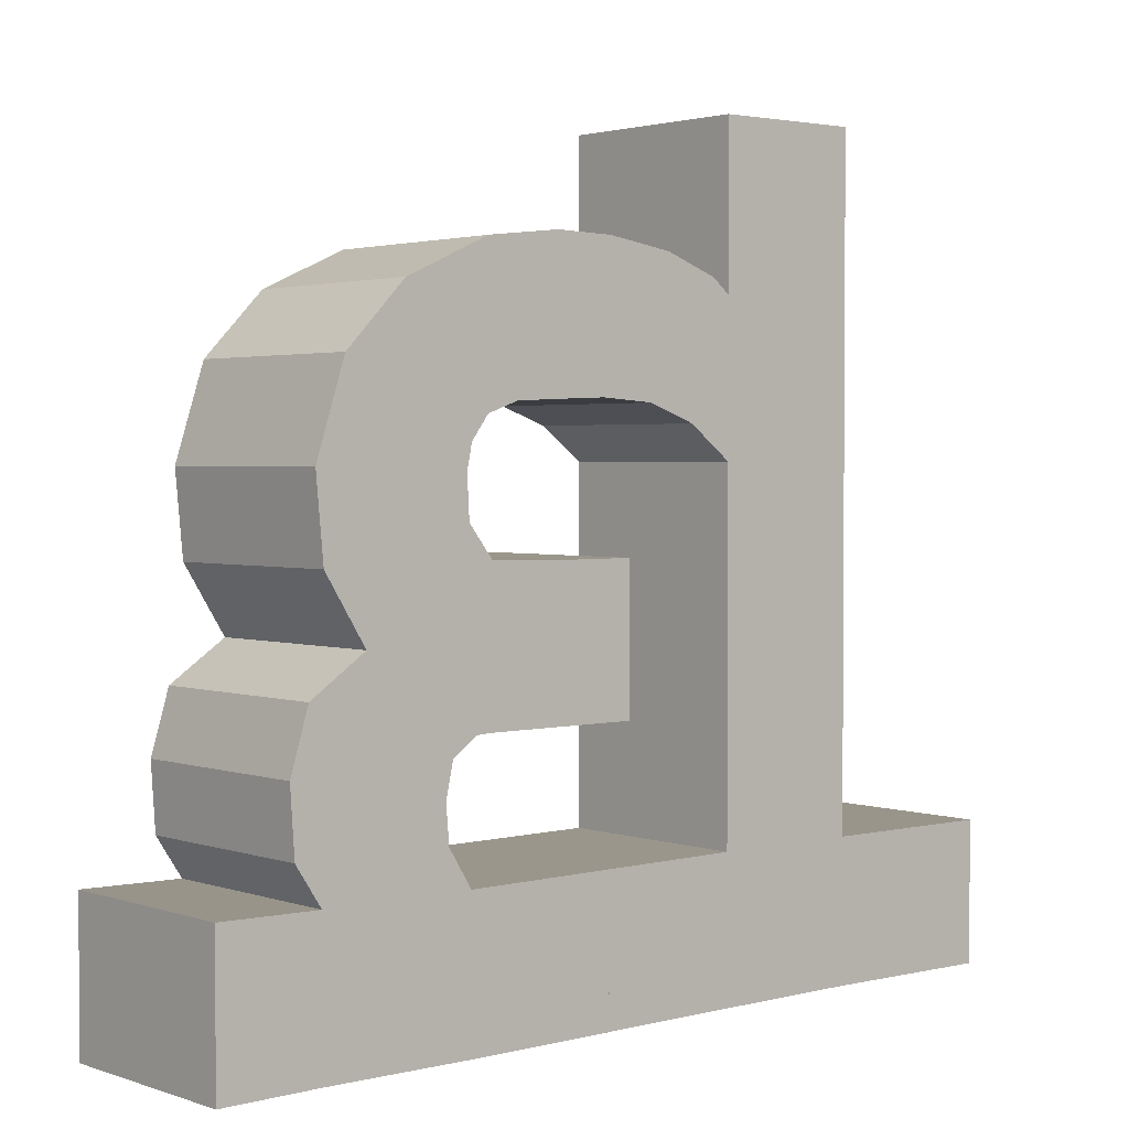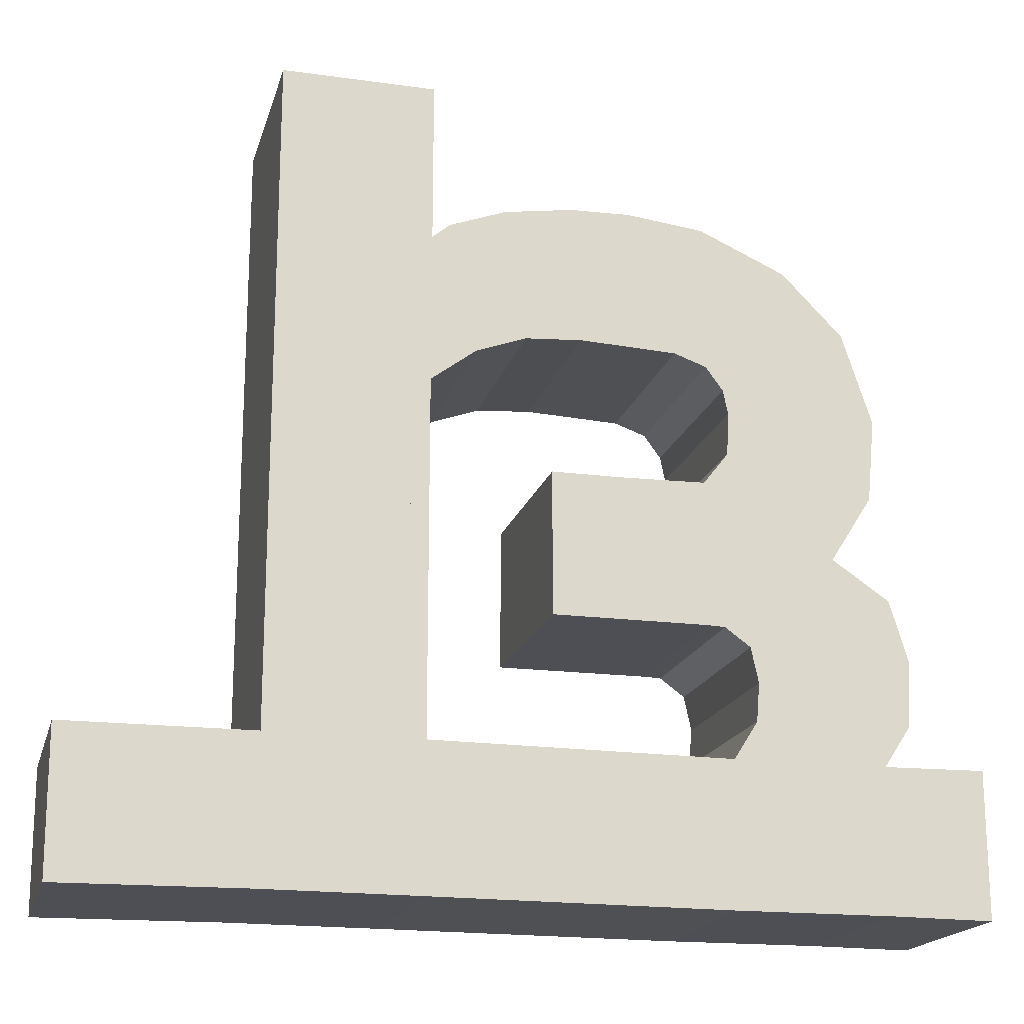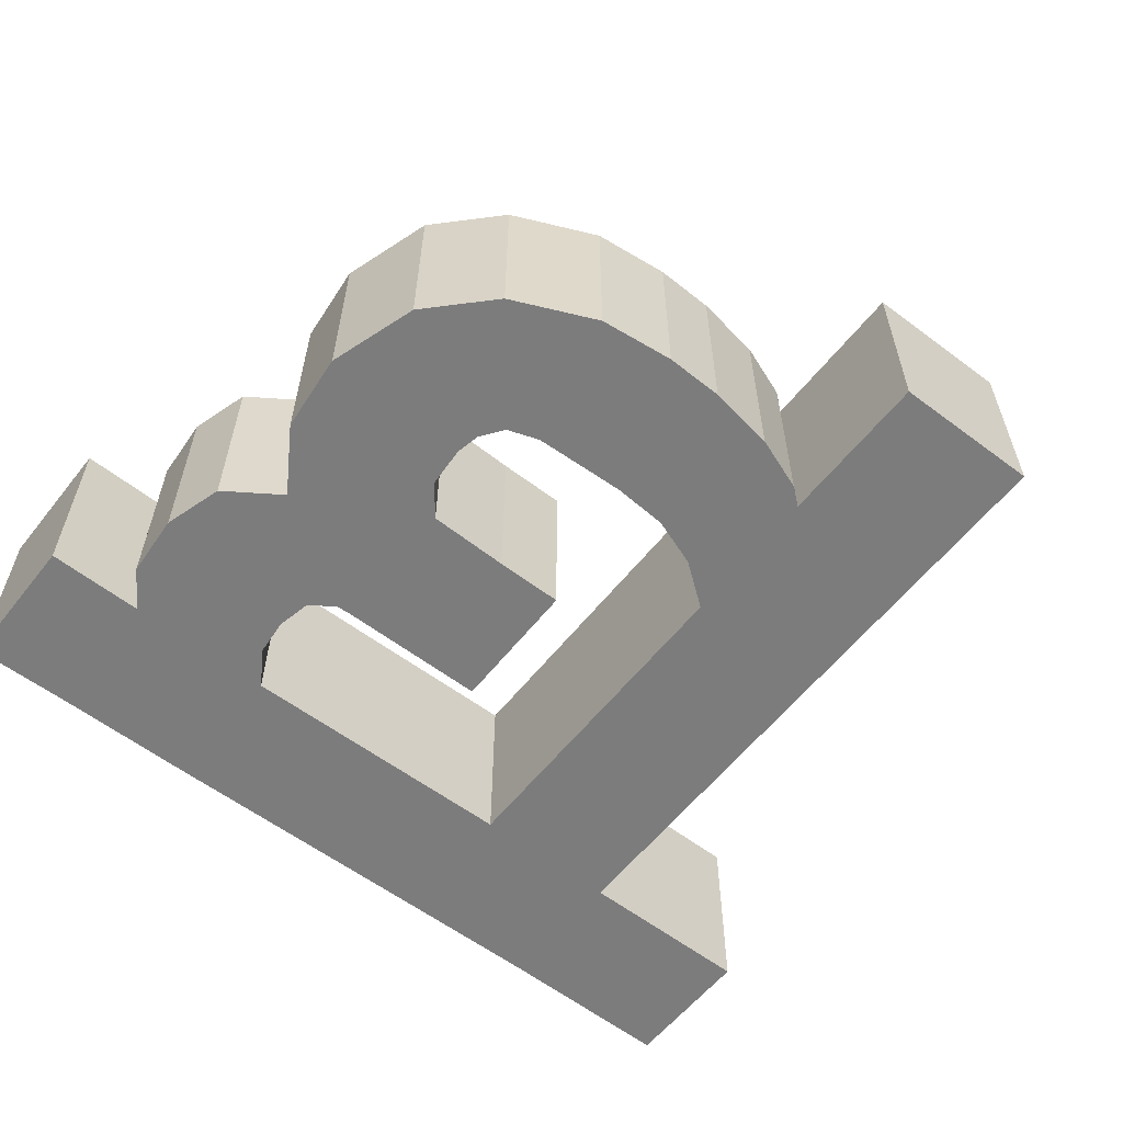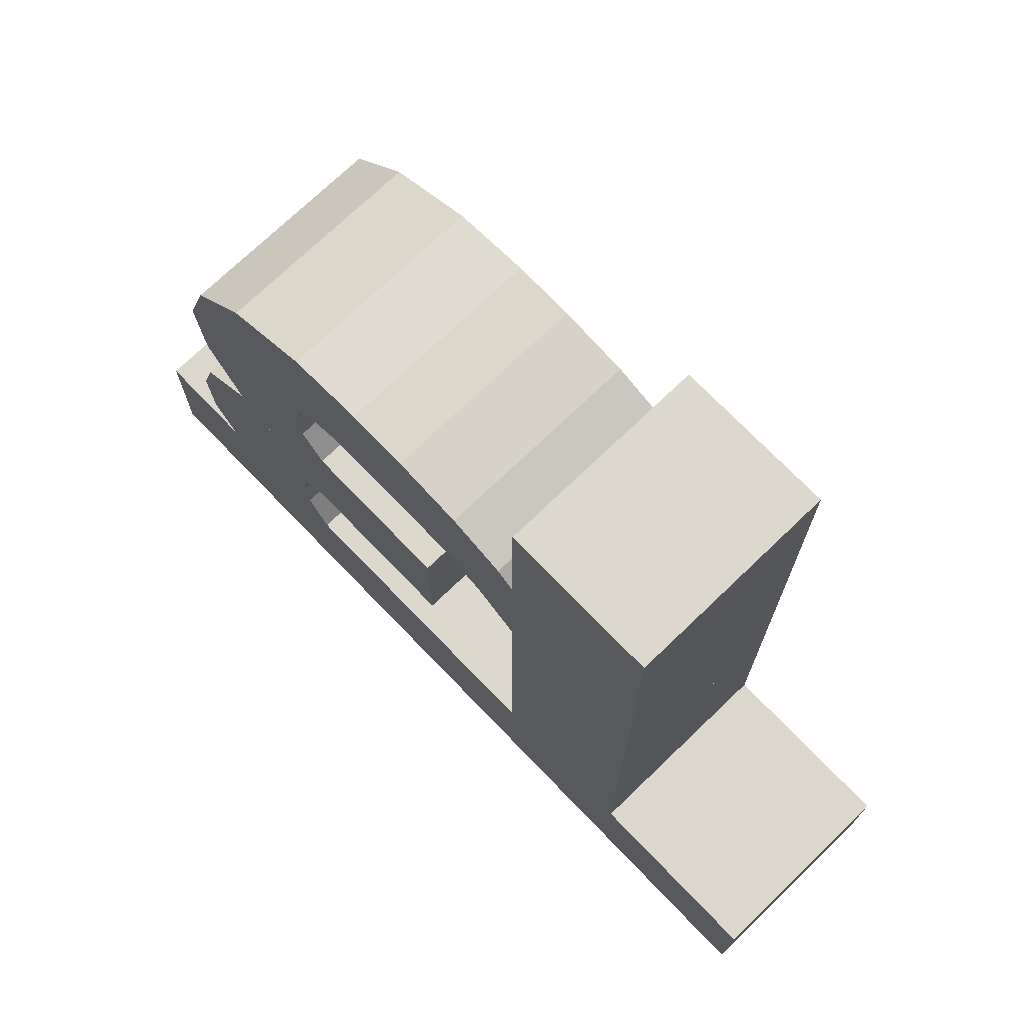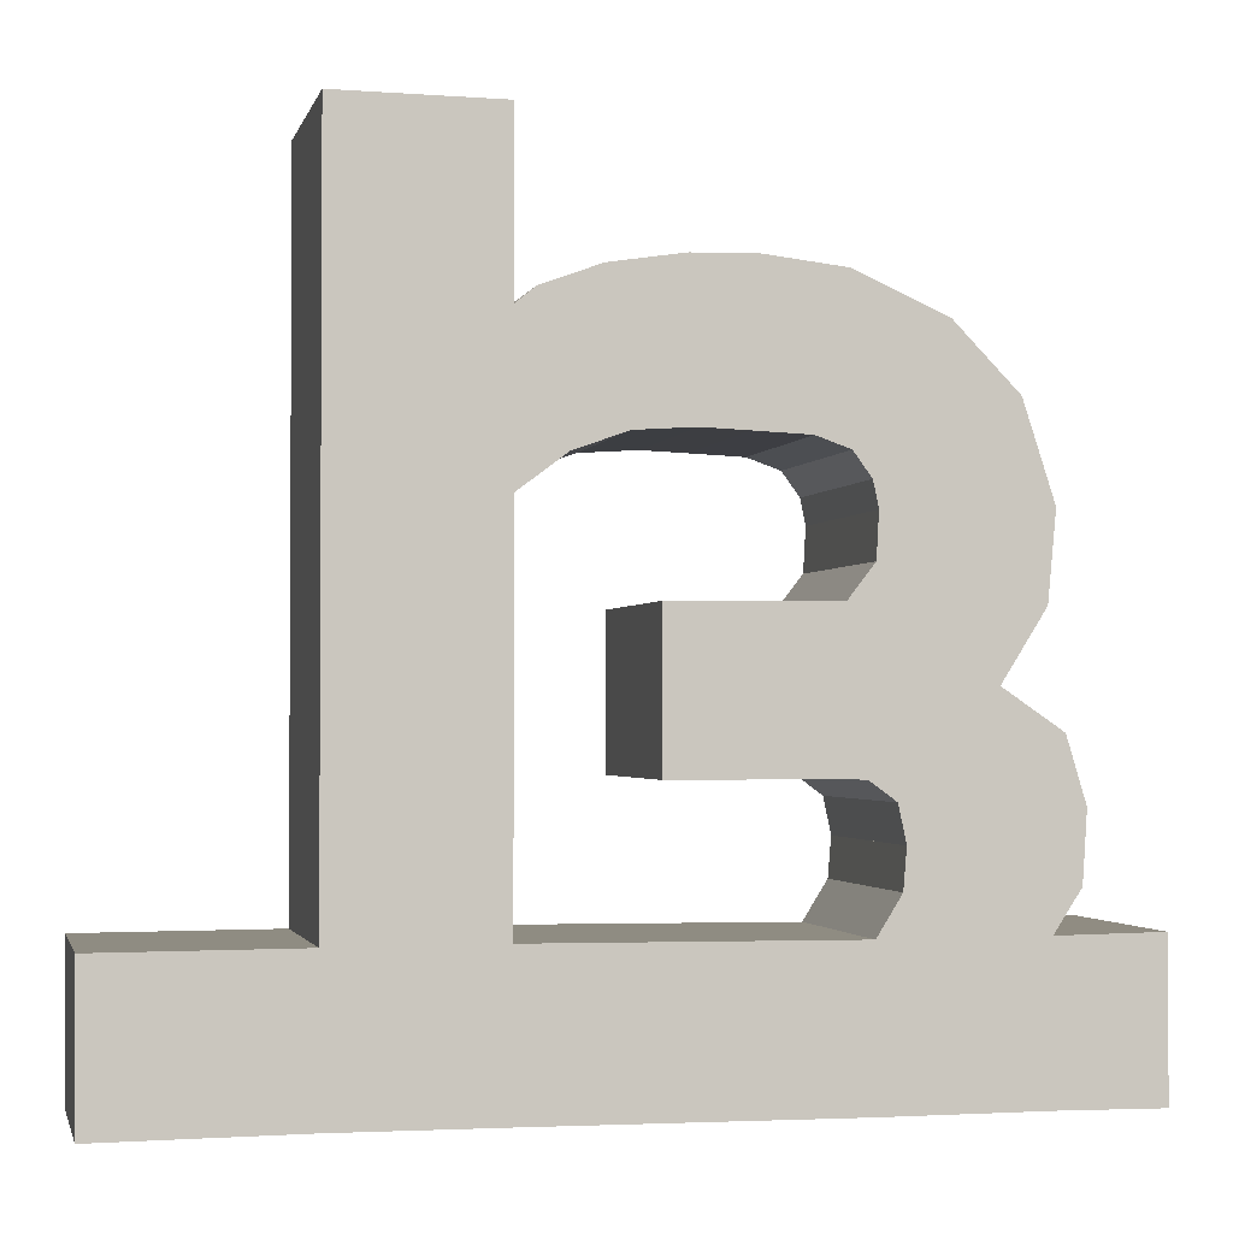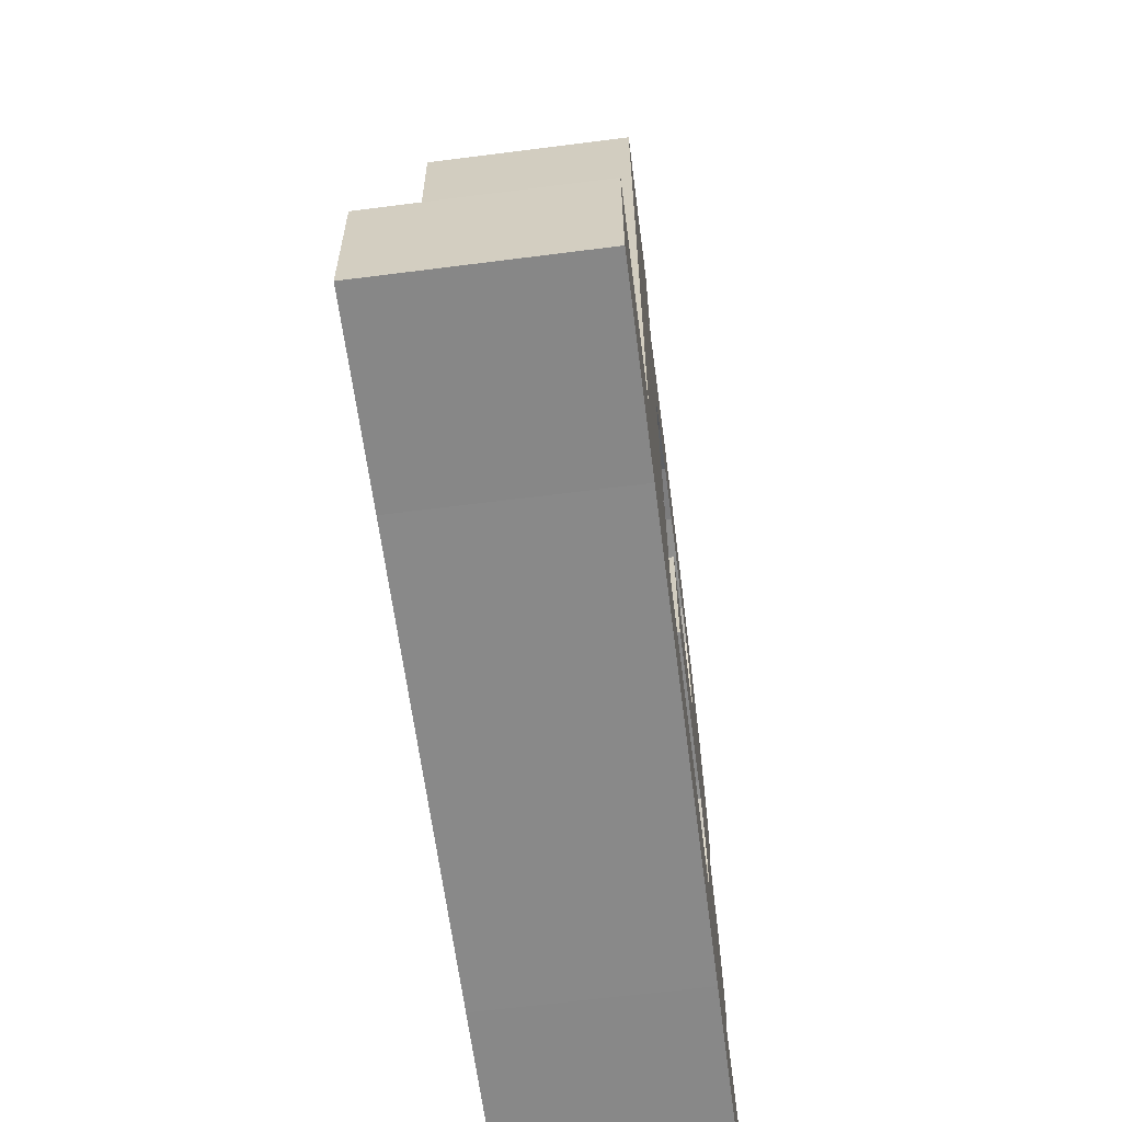
<metadata>
{"format":"obj","ext":"obj","renderer":"f3d","projection":"perspective","resolution":1024,"background":"white","views":[{"elev":2.3,"azim":-40.9,"up":"+Z"},{"elev":-18.4,"azim":165.7,"up":"+Z"},{"elev":-58.8,"azim":-38.1,"up":"+Y"},{"elev":72.7,"azim":46.1,"up":"+Z"},{"elev":-2.0,"azim":166.9,"up":"+Z"},{"elev":-62.9,"azim":97.4,"up":"+Z"}]}
</metadata>
<code>
g default
v 6.628 -0.1473 -3.328
v 6.947 -0.1473 -3.159
v 6.887 -0.1473 -3.081
v 6.525 -0.1473 -3.166
v 6.887 0.3527 -3.081
v 6.947 0.3527 -3.159
v 6.628 0.3527 -3.328
v 6.525 0.3527 -3.166
g polySurface92
f 5 6 7 8
f 3 4 1 2
f 3 2 6 5
f 2 1 7 6
f 1 4 8 7
f 4 3 5 8
g default
v 7.271 -0.1473 -2.479
v 7.251 -0.1473 -2.822
v 7.126 -0.1473 -2.476
v 7.144 -0.1473 -2.827
v 7.126 0.3527 -2.476
v 7.144 0.3527 -2.827
v 7.271 0.3527 -2.479
v 7.251 0.3527 -2.822
g polySurface91
f 14 13 15 16
f 12 10 9 11
f 12 11 13 14
f 11 9 15 13
f 9 10 16 15
f 10 12 14 16
g default
v 7.387 -0.1473 -2.831
v 7.439 -0.1473 -2.505
v 7.509 -0.1473 -2.875
v 7.575 -0.1473 -2.555
v 7.575 0.3527 -2.555
v 7.509 0.3527 -2.875
v 7.387 0.3527 -2.831
v 7.439 0.3527 -2.505
g polySurface90
f 21 22 23 24
f 20 18 17 19
f 20 19 22 21
f 19 17 23 22
f 17 18 24 23
f 18 20 21 24
g default
v 6.936 -0.1473 -2.86
v 6.727 -0.1473 -2.592
v 6.938 -0.1473 -2.498
v 7.015 -0.1473 -2.833
v 6.727 0.3527 -2.592
v 6.936 0.3527 -2.86
v 6.938 0.3527 -2.498
v 7.015 0.3527 -2.833
g polySurface89
f 30 29 31 32
f 25 28 27 26
f 25 26 29 30
f 26 27 31 29
f 27 28 32 31
f 28 25 30 32
g default
v 6.881 -0.1473 -2.978
v 6.507 -0.1473 -2.967
v 6.579 -0.1473 -2.744
v 6.894 -0.1473 -2.918
v 6.507 0.3527 -2.967
v 6.881 0.3527 -2.978
v 6.579 0.3527 -2.744
v 6.894 0.3527 -2.918
g polySurface88
f 38 37 39 40
f 33 36 35 34
f 33 34 37 38
f 34 35 39 37
f 35 36 40 39
f 36 33 38 40
g default
v 6.947 -0.1473 -3.331
v 7.152 -0.1473 -3.331
v 6.947 -0.1473 -3.159
v 7.152 -0.1473 -3.163
v 7.152 0.3527 -3.163
v 7.152 0.3527 -3.331
v 6.947 0.3527 -3.331
v 6.947 0.3527 -3.159
g polySurface87
f 45 46 47 48
f 44 43 41 42
f 44 42 46 45
f 42 41 47 46
f 41 43 48 47
f 43 44 45 48
g default
v 6.518 -0.1473 -3.827
v 6.518 -0.1473 -4.176
v 6.891 -0.1473 -4.178
v 6.891 -0.1473 -3.829
v 6.518 0.3527 -3.827
v 6.891 0.3527 -3.829
v 6.891 0.3527 -4.178
v 6.518 0.3527 -4.176
g polySurface86
f 53 54 55 56
f 49 50 51 52
f 49 52 54 53
f 52 51 55 54
f 51 50 56 55
f 50 49 53 56
g default
v 7.992 -0.1473 -3.825
v 7.992 -0.1473 -4.173
v 8.444 -0.1473 -3.827
v 8.442 -0.1473 -4.177
v 7.992 0.3527 -3.825
v 8.444 0.3527 -3.827
v 8.442 0.3527 -4.177
v 7.992 0.3527 -4.173
g polySurface85
f 61 62 63 64
f 57 58 60 59
f 57 59 62 61
f 59 60 63 62
f 60 58 64 63
f 58 57 61 64
g default
v 7.619 -0.1473 -3.824
v 7.619 -0.1473 -4.174
v 7.267 -0.1473 -4.176
v 7.267 -0.1473 -3.826
v 7.619 0.3527 -4.174
v 7.267 0.3527 -4.176
v 7.267 0.3527 -3.826
v 7.619 0.3527 -3.824
g polySurface84
f 69 70 71 72
f 66 65 68 67
f 66 67 70 69
f 67 68 71 70
f 68 65 72 71
f 65 66 69 72
g default
v 7.509 -0.1473 -2.875
v 7.575 -0.1473 -2.555
v 7.619 -0.1473 -2.592
v 7.619 -0.1473 -2.958
v 7.575 0.3527 -2.555
v 7.509 0.3527 -2.875
v 7.619 0.3527 -2.592
v 7.619 0.3527 -2.958
g polySurface83
f 78 77 79 80
f 73 76 75 74
f 73 74 77 78
f 74 75 79 77
f 75 76 80 79
f 76 73 78 80
g default
v 7.271 -0.1473 -2.479
v 7.251 -0.1473 -2.822
v 7.387 -0.1473 -2.831
v 7.439 -0.1473 -2.505
v 7.439 0.3527 -2.505
v 7.387 0.3527 -2.831
v 7.251 0.3527 -2.822
v 7.271 0.3527 -2.479
g polySurface82
f 85 86 87 88
f 84 81 82 83
f 84 83 86 85
f 83 82 87 86
f 82 81 88 87
f 81 84 85 88
g default
v 6.938 -0.1473 -2.498
v 7.015 -0.1473 -2.833
v 7.126 -0.1473 -2.476
v 7.144 -0.1473 -2.827
v 6.938 0.3527 -2.498
v 7.015 0.3527 -2.833
v 7.126 0.3527 -2.476
v 7.144 0.3527 -2.827
g polySurface81
f 94 93 95 96
f 90 92 91 89
f 90 89 93 94
f 89 91 95 93
f 91 92 96 95
f 92 90 94 96
g default
v 6.579 -0.1473 -2.744
v 6.894 -0.1473 -2.918
v 6.936 -0.1473 -2.86
v 6.727 -0.1473 -2.592
v 6.727 0.3527 -2.592
v 6.936 0.3527 -2.86
v 6.894 0.3527 -2.918
v 6.579 0.3527 -2.744
g polySurface80
f 101 102 103 104
f 100 97 98 99
f 100 99 102 101
f 99 98 103 102
f 98 97 104 103
f 97 100 101 104
g default
v 6.881 -0.1473 -2.978
v 6.507 -0.1473 -2.967
v 6.887 -0.1473 -3.081
v 6.525 -0.1473 -3.166
v 6.507 0.3527 -2.967
v 6.881 0.3527 -2.978
v 6.887 0.3527 -3.081
v 6.525 0.3527 -3.166
g polySurface79
f 109 110 111 112
f 106 108 107 105
f 106 105 110 109
f 105 107 111 110
f 107 108 112 111
f 108 106 109 112
g default
v 6.628 -0.1473 -3.328
v 6.947 -0.1473 -3.331
v 6.947 -0.1473 -3.159
v 6.628 0.3527 -3.328
v 6.947 0.3527 -3.159
v 6.947 0.3527 -3.331
g polySurface78
f 116 117 118
f 113 114 115
f 113 115 117 116
f 115 114 118 117
f 114 113 116 118
g default
v 7.152 -0.1473 -3.331
v 7.324 -0.1473 -3.331
v 7.152 -0.1473 -3.163
v 7.324 -0.1473 -3.163
v 7.152 0.3527 -3.163
v 7.324 0.3527 -3.163
v 7.324 0.3527 -3.331
v 7.152 0.3527 -3.331
g polySurface77
f 123 124 125 126
f 121 119 120 122
f 121 122 124 123
f 122 120 125 124
f 120 119 126 125
f 119 121 123 126
g default
v 7.619 -0.1473 -2.958
v 7.992 -0.1473 -2.958
v 7.992 -0.1473 -3.271
v 7.619 -0.1473 -3.271
v 7.992 0.3527 -2.958
v 7.992 0.3527 -3.271
v 7.619 0.3527 -3.271
v 7.619 0.3527 -2.958
g polySurface76
f 131 132 133 134
f 128 127 130 129
f 128 129 132 131
f 129 130 133 132
f 130 127 134 133
f 127 128 131 134
g default
v 7.619 -0.1473 -2.592
v 7.992 -0.1473 -2.592
v 7.619 -0.1473 -2.196
v 7.992 -0.1473 -2.193
v 7.619 0.3527 -2.592
v 7.619 0.3527 -2.196
v 7.992 0.3527 -2.193
v 7.992 0.3527 -2.592
g polySurface75
f 139 140 141 142
f 135 136 138 137
f 135 137 140 139
f 137 138 141 140
f 138 136 142 141
f 136 135 139 142
g default
v 7.619 -0.1473 -3.824
v 7.992 -0.1473 -3.825
v 7.619 -0.1473 -3.563
v 7.992 -0.1473 -3.564
v 7.619 0.3527 -3.563
v 7.992 0.3527 -3.564
v 7.992 0.3527 -3.825
v 7.619 0.3527 -3.824
g polySurface74
f 147 148 149 150
f 145 143 144 146
f 145 146 148 147
f 146 144 149 148
f 144 143 150 149
f 143 145 147 150
g default
v 7.992 -0.1473 -3.271
v 7.619 -0.1473 -3.271
v 7.619 -0.1473 -3.563
v 7.992 -0.1473 -3.564
v 7.992 0.3527 -3.271
v 7.619 0.3527 -3.271
v 7.992 0.3527 -3.564
v 7.619 0.3527 -3.563
g polySurface73
f 156 155 157 158
f 152 153 154 151
f 152 151 155 156
f 151 154 157 155
f 154 153 158 157
f 153 152 156 158
g default
v 6.833 -0.1473 -3.737
v 6.454 -0.1473 -3.731
v 6.825 -0.1473 -3.644
v 6.444 -0.1473 -3.571
v 6.444 0.3527 -3.571
v 6.825 0.3527 -3.644
v 6.833 0.3527 -3.737
v 6.454 0.3527 -3.731
g polySurface68
f 163 164 165 166
f 162 160 159 161
f 162 161 164 163
f 161 159 165 164
f 159 160 166 165
f 160 162 163 166
g default
v 7.152 -0.1473 -3.512
v 7.152 -0.1473 -3.331
v 7.324 -0.1473 -3.331
v 7.324 -0.1473 -3.512
v 7.324 0.3527 -3.512
v 7.152 0.3527 -3.512
v 7.152 0.3527 -3.331
v 7.324 0.3527 -3.331
g polySurface67
f 171 172 173 174
f 170 169 168 167
f 170 167 172 171
f 167 168 173 172
f 168 169 174 173
f 169 170 171 174
g default
v 6.905 -0.1473 -3.514
v 6.628 -0.1473 -3.328
v 6.947 -0.1473 -3.512
v 6.947 -0.1473 -3.331
v 6.947 0.3527 -3.331
v 6.947 0.3527 -3.512
v 6.905 0.3527 -3.514
v 6.628 0.3527 -3.328
g polySurface66
f 179 180 181 182
f 178 176 175 177
f 178 177 180 179
f 177 175 181 180
f 175 176 182 181
f 176 178 179 182
g default
v 6.825 -0.1473 -3.644
v 6.444 -0.1473 -3.571
v 6.489 -0.1473 -3.422
v 6.844 -0.1473 -3.559
v 6.444 0.3527 -3.571
v 6.825 0.3527 -3.644
v 6.489 0.3527 -3.422
v 6.844 0.3527 -3.559
g polySurface65
f 188 187 189 190
f 183 186 185 184
f 183 184 187 188
f 184 185 189 187
f 185 186 190 189
f 186 183 188 190
g default
v 6.518 -0.1473 -3.827
v 6.891 -0.1473 -3.829
v 6.833 -0.1473 -3.737
v 6.454 -0.1473 -3.731
v 6.454 0.3527 -3.731
v 6.833 0.3527 -3.737
v 6.891 0.3527 -3.829
v 6.518 0.3527 -3.827
g polySurface64
f 195 196 197 198
f 194 191 192 193
f 194 193 196 195
f 193 192 197 196
f 192 191 198 197
f 191 194 195 198
g default
v 6.891 -0.1473 -4.178
v 6.891 -0.1473 -3.829
v 7.267 -0.1473 -4.176
v 7.267 -0.1473 -3.826
v 7.267 0.3527 -4.176
v 7.267 0.3527 -3.826
v 6.891 0.3527 -4.178
v 6.891 0.3527 -3.829
g polySurface63
f 204 203 205 206
f 202 200 199 201
f 202 201 203 204
f 201 199 205 203
f 199 200 206 205
f 200 202 204 206
g default
v 6.272 -0.1473 -3.824
v 6.518 -0.1473 -3.827
v 6.518 -0.1473 -4.176
v 6.272 -0.1473 -4.179
v 6.272 0.3527 -3.824
v 6.518 0.3527 -3.827
v 6.518 0.3527 -4.176
v 6.272 0.3527 -4.179
g polySurface61
f 211 212 213 214
f 207 210 209 208
f 207 208 212 211
f 208 209 213 212
f 209 210 214 213
f 210 207 211 214
g default
v 7.619 -0.1473 -2.592
v 7.619 -0.1473 -2.958
v 7.992 -0.1473 -2.958
v 7.992 -0.1473 -2.592
v 7.992 0.3527 -2.592
v 7.992 0.3527 -2.958
v 7.619 0.3527 -2.958
v 7.619 0.3527 -2.592
g polySurface72
f 219 220 221 222
f 218 215 216 217
f 218 217 220 219
f 217 216 221 220
f 216 215 222 221
f 215 218 219 222
g default
v 7.619 -0.1473 -3.824
v 7.619 -0.1473 -4.174
v 7.992 -0.1473 -3.825
v 7.992 -0.1473 -4.173
v 7.992 0.3527 -4.173
v 7.619 0.3527 -4.174
v 7.619 0.3527 -3.824
v 7.992 0.3527 -3.825
g polySurface71
f 227 228 229 230
f 226 225 223 224
f 226 224 228 227
f 224 223 229 228
f 223 225 230 229
f 225 226 227 230
g default
v 6.905 -0.1473 -3.514
v 6.628 -0.1473 -3.328
v 6.489 -0.1473 -3.422
v 6.844 -0.1473 -3.559
v 6.905 0.3527 -3.514
v 6.844 0.3527 -3.559
v 6.489 0.3527 -3.422
v 6.628 0.3527 -3.328
g polySurface70
f 235 236 237 238
f 231 232 233 234
f 231 234 236 235
f 234 233 237 236
f 233 232 238 237
f 232 231 235 238
g default
v 6.947 -0.1473 -3.512
v 6.947 -0.1473 -3.331
v 7.152 -0.1473 -3.512
v 7.152 -0.1473 -3.331
v 7.152 0.3527 -3.331
v 7.152 0.3527 -3.512
v 6.947 0.3527 -3.512
v 6.947 0.3527 -3.331
g polySurface69
f 243 244 245 246
f 242 240 239 241
f 242 241 244 243
f 241 239 245 244
f 239 240 246 245
f 240 242 243 246

</code>
